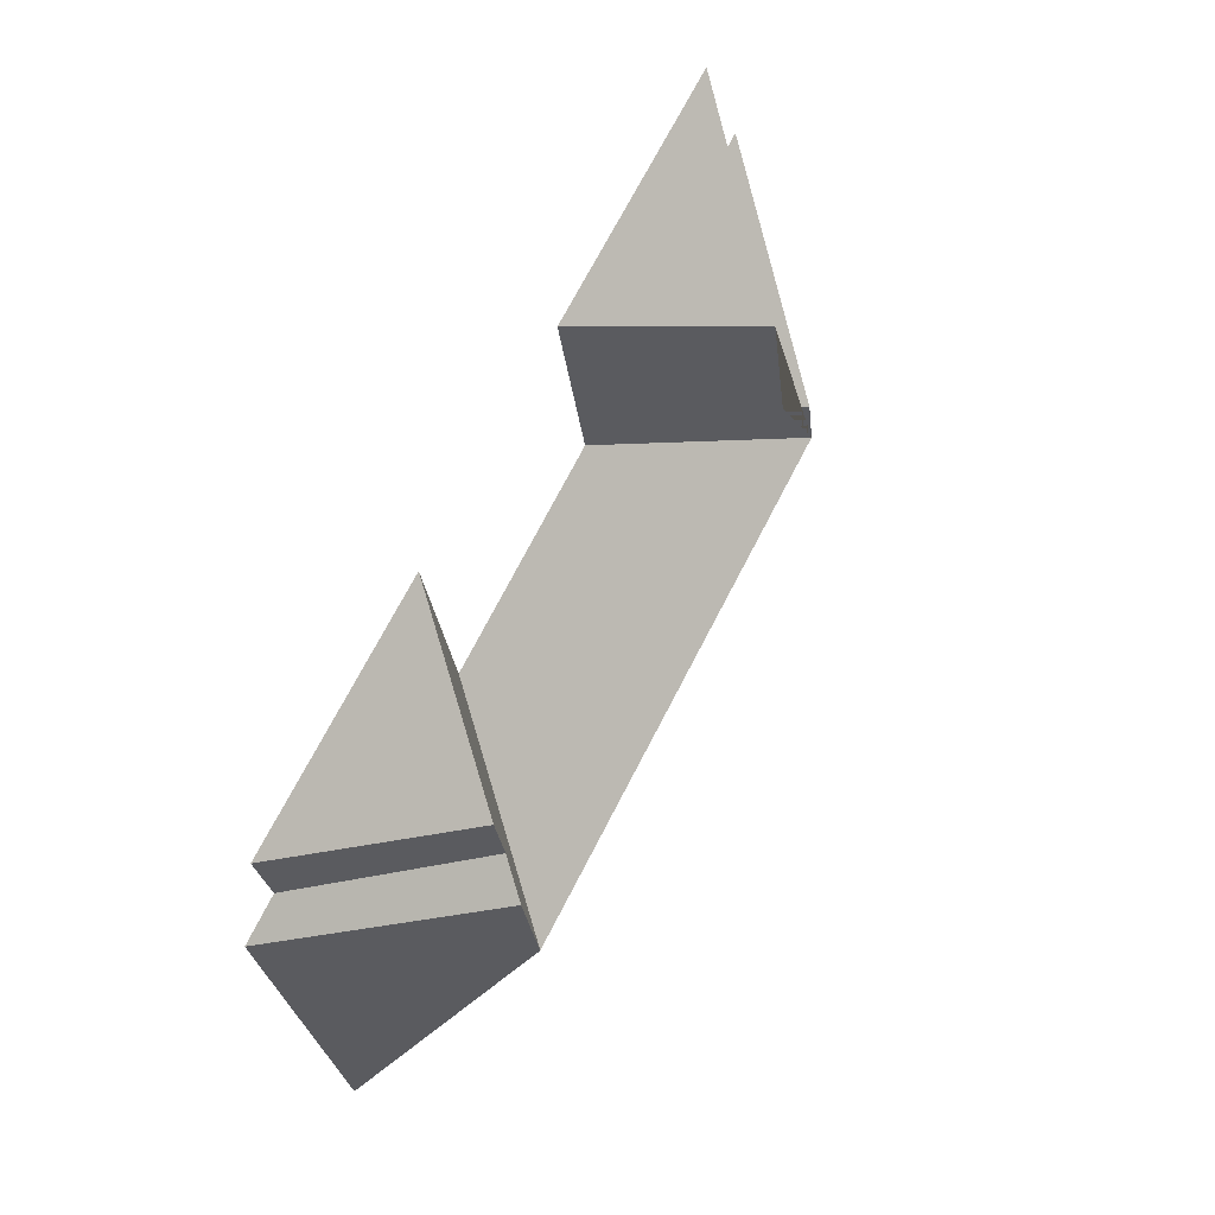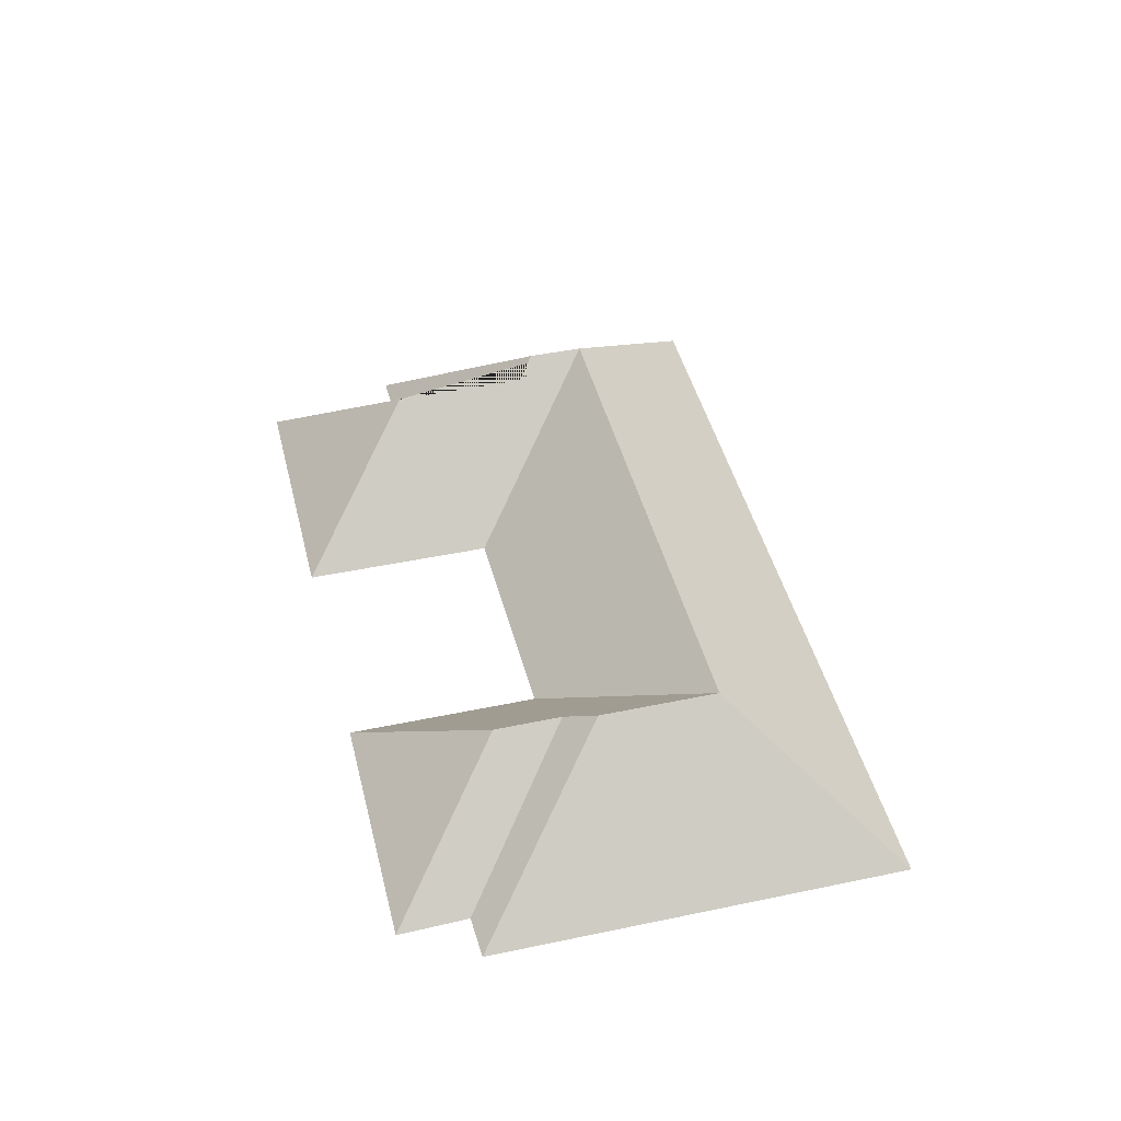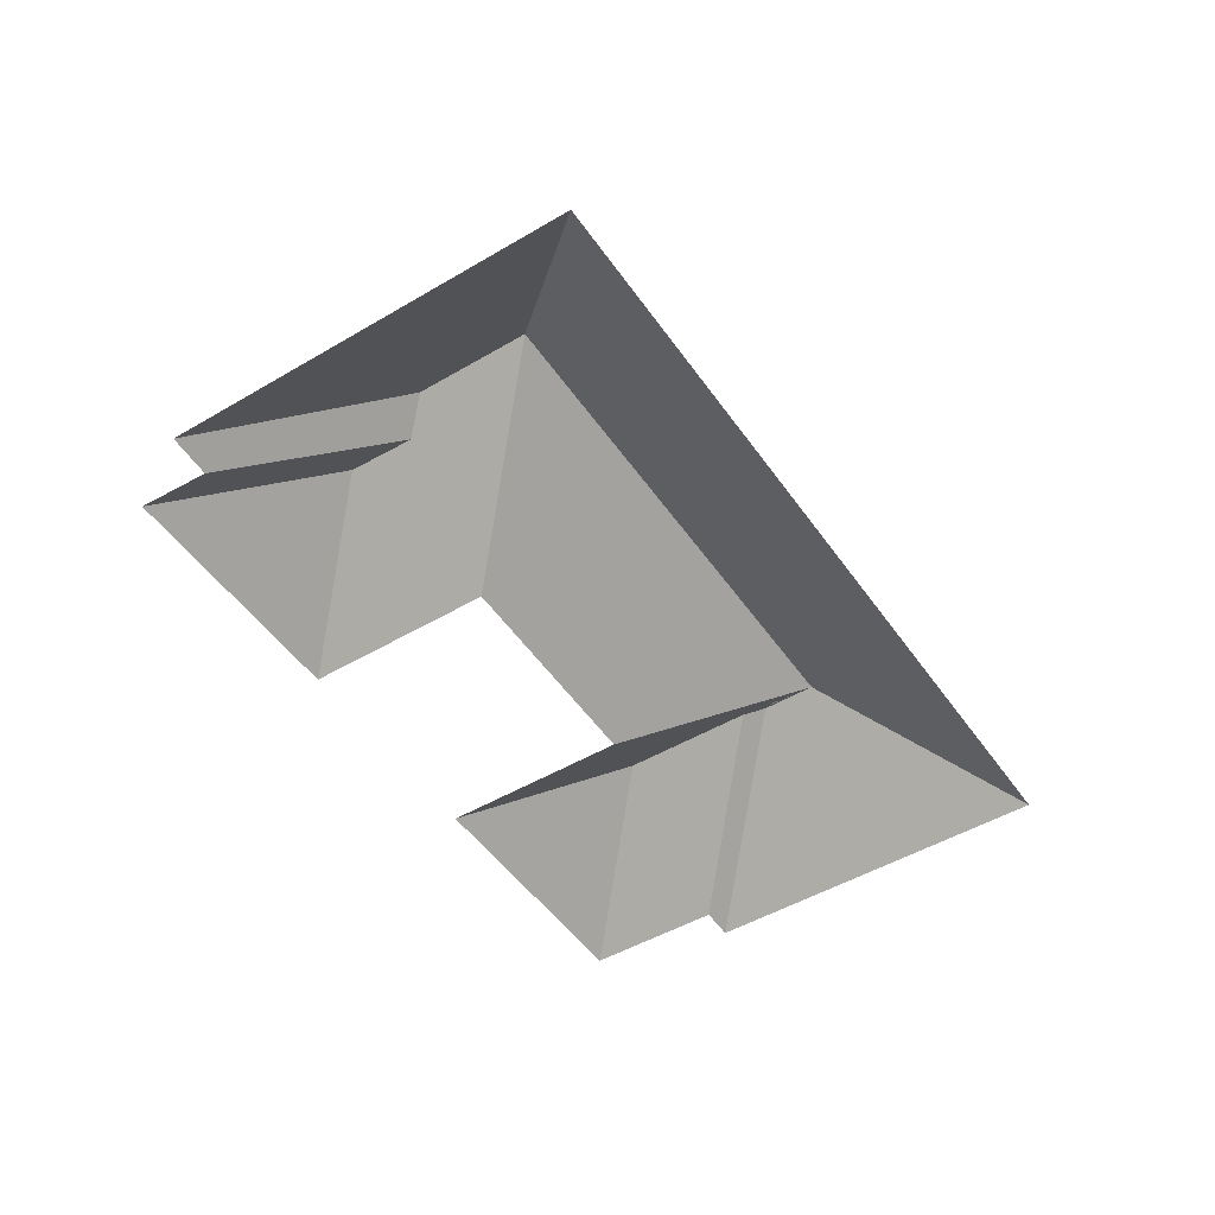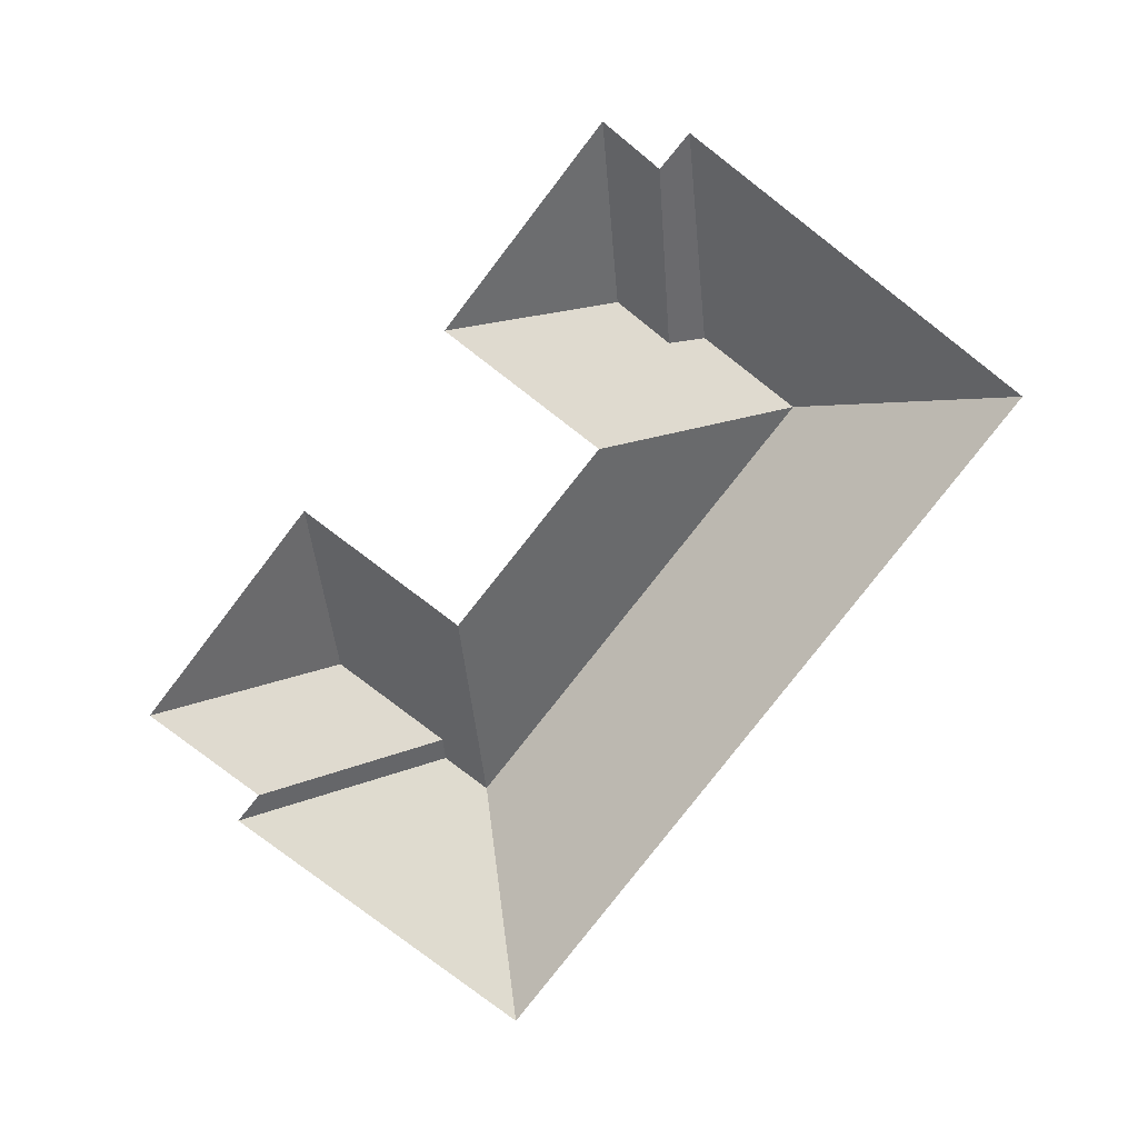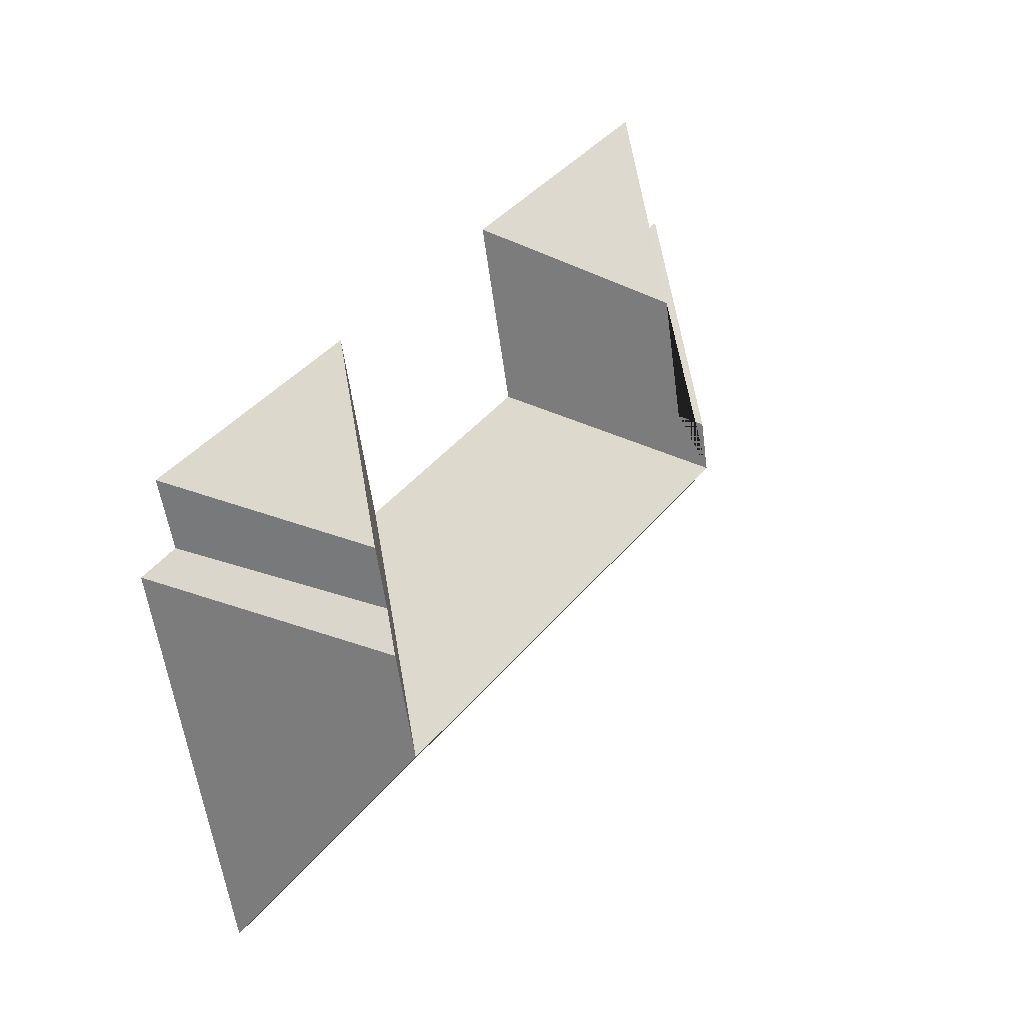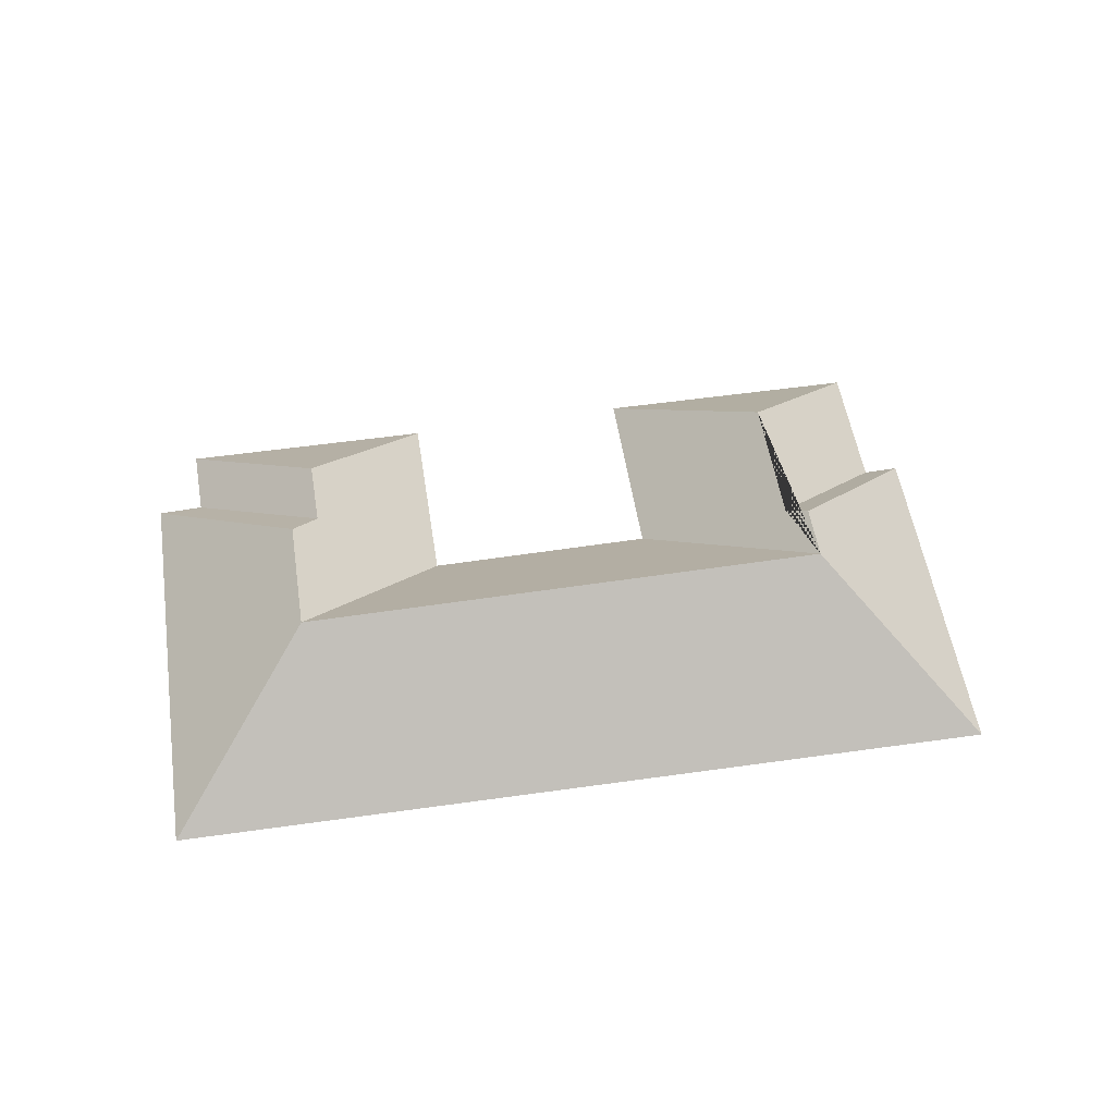
<metadata>
{"format":"obj","ext":"obj","renderer":"f3d","projection":"perspective","resolution":1024,"background":"white","views":[{"elev":53.2,"azim":117.4,"up":"+Z"},{"elev":44.7,"azim":89.3,"up":"+Y"},{"elev":-48.8,"azim":136.4,"up":"+Y"},{"elev":-79.1,"azim":65.5,"up":"+Y"},{"elev":22.7,"azim":125.3,"up":"+Z"},{"elev":53.2,"azim":-175.6,"up":"+Y"}]}
</metadata>
<code>
o BK39_500_016027_0096_roof
v 237.5 75 -48.52
v 101.7 75 -17.01
v 483.4 75 -107.4
v 353.9 75 -77.27
v 473.9 75 -143.5
v 496.5 75 -149.7
v 401.4 131.7 -154.9
v 153.6 136.3 -98.24
v 85.12 75 -87.13
v 67.41 75 -82.56
v 331.1 75 -175.3
v 214.7 75 -146.7
v 392.8 131.2 -189.5
v 402.8 143.3 -207
v 137.2 136.4 -168.1
v 125.6 145 -174.5
v 119 145 -203
v 388.8 143.4 -267.5
v 446.9 75 -363.3
v 24.95 75 -265.6
v 237.5 0 -48.52
v 101.7 0 -17.01
v 85.12 0 -87.13
v 67.41 0 -82.56
v 24.95 0 -265.6
v 446.9 0 -363.3
v 496.5 0 -149.7
v 473.9 0 -143.5
v 483.4 0 -107.4
v 353.9 0 -77.27
v 331.1 0 -175.3
v 214.7 0 -146.7
f 4 3 7
f 13 5 3 7
f 14 6 5 13
f 11 4 7 13 14 18
f 18 19 6 14
f 20 10 16 17
f 10 9 15 16
f 9 2 8 15
f 2 1 8
f 20 17 18 19
f 17 12 1 8 15 16
f 12 11 18 17

</code>
